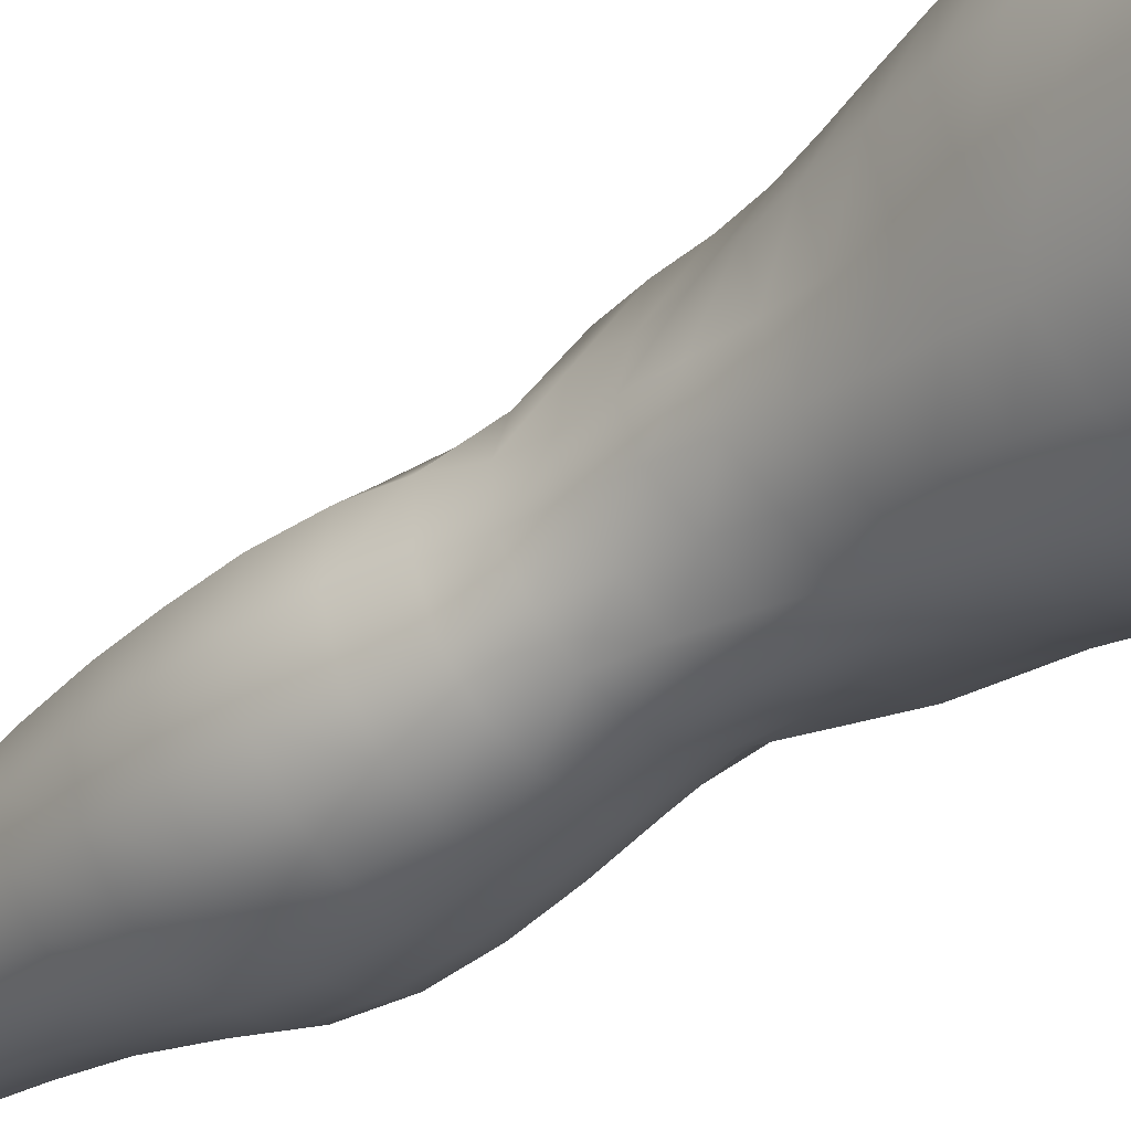
<metadata>
{"format":"obj","ext":"obj","renderer":"f3d","projection":"perspective","resolution":1024,"background":"white","views":[{"elev":-28.7,"azim":134.7,"up":"+Z"}]}
</metadata>
<code>
o SMPLX-mesh-male.001
v 0.1833 -0.5787 -0.008727
v 0.1821 -0.5891 0.03167
v 0.1475 -0.5699 -0.07198
v 0.1157 -0.5689 -0.08904
v 0.1679 -0.5984 0.07032
v 0.1407 -0.6044 0.09776
v 0.1063 -0.6042 0.1093
v 0.07835 -0.5637 -0.09508
v 0.03702 -0.551 -0.08445
v 0.04578 -0.5883 -0.08204
v 0.08145 -0.5929 -0.08957
v 0.1658 -0.6041 -0.04428
v 0.1714 -0.5716 -0.04486
v 0.1437 -0.6 -0.06953
v 0.178 -0.6123 -0.009605
v 0.1784 -0.6228 0.02995
v 0.1376 -0.6362 0.09403
v 0.1029 -0.6346 0.1042
v 0.01739 -0.5971 0.07169
v 0.04074 -0.5996 0.0909
v 0.03892 -0.6243 0.08188
v 0.01701 -0.6187 0.05989
v 0.007772 -0.5618 -0.0531
v -0.002342 -0.5739 -0.01765
v 0.001618 -0.5978 -0.02883
v 0.01717 -0.5907 -0.05971
v 0.1264 -0.6924 0.08342
v 0.09248 -0.691 0.09042
v 0.09789 -0.6639 0.09796
v 0.1327 -0.6658 0.08922
v 0.006519 -0.6387 0.02189
v 0.01779 -0.6438 0.04814
v 0.02118 -0.6705 0.03689
v 0.01262 -0.6652 0.01066
v 0.01819 -0.6923 0.002404
v 0.02396 -0.6984 0.02903
v 0.02507 -0.7252 0.01938
v 0.02143 -0.719 -0.005487
v 0.1642 -0.6325 0.06735
v 0.1686 -0.6836 0.03012
v 0.1545 -0.6905 0.06159
v 0.1604 -0.6631 0.06496
v 0.1741 -0.6552 0.03027
v 0.1152 -0.5971 -0.0848
v 0.003013 -0.6137 0.03427
v 0.001919 -0.5936 0.04724
v 0.01857 -0.657 -0.04256
v 0.0349 -0.654 -0.06588
v 0.02609 -0.6233 -0.06325
v 0.009671 -0.6273 -0.03642
v 0.1432 -0.6582 -0.06427
v 0.1608 -0.6643 -0.0387
v 0.1631 -0.6353 -0.04102
v 0.1434 -0.6298 -0.06681
v 0.1691 -0.6736 -0.005362
v 0.174 -0.6444 -0.006971
v 0.1562 -0.7365 0.02788
v 0.1398 -0.7424 0.0544
v 0.1473 -0.7166 0.05791
v 0.1622 -0.7101 0.02905
v 0.1586 -0.7267 -0.004566
v 0.1634 -0.7001 -0.004701
v 0.1577 -0.6907 -0.03656
v 0.1549 -0.7174 -0.03424
v 0.1401 -0.7105 -0.05655
v 0.1421 -0.6844 -0.06071
v 0.1195 -0.6809 -0.07714
v 0.1201 -0.7065 -0.0726
v 0.09367 -0.6792 -0.08338
v 0.06699 -0.6792 -0.07899
v 0.07316 -0.7049 -0.07584
v 0.09708 -0.7048 -0.07898
v 0.03342 -0.7103 -0.05058
v 0.05049 -0.7069 -0.06688
v 0.04325 -0.6812 -0.06675
v 0.02693 -0.6844 -0.04668
v 0.05962 -0.812 -0.06084
v 0.07728 -0.808 -0.06519
v 0.07035 -0.7822 -0.06562
v 0.0509 -0.7858 -0.06063
v 0.09439 -0.8055 -0.07185
v 0.1128 -0.8052 -0.07127
v 0.1074 -0.7799 -0.06988
v 0.089 -0.7802 -0.06953
v 0.1388 -0.7865 -0.04658
v 0.1243 -0.7816 -0.06255
v 0.1293 -0.8071 -0.06348
v 0.1421 -0.8122 -0.04716
v 0.1539 -0.8189 -0.02778
v 0.1533 -0.7935 -0.02834
v 0.151 -0.8264 -0.004854
v 0.1543 -0.8016 -0.005425
v 0.1397 -0.8096 0.0217
v 0.1394 -0.8335 0.02178
v 0.0359 -0.8279 -0.0162
v 0.03587 -0.8216 -0.03606
v 0.02806 -0.796 -0.03009
v 0.03026 -0.8026 -0.009935
v 0.05901 -0.8107 0.02839
v 0.0763 -0.8134 0.05121
v 0.07585 -0.8379 0.04137
v 0.06059 -0.8353 0.01911
v 0.1558 -0.7516 -0.004878
v 0.1503 -0.7616 0.02578
v 0.1382 -0.7361 -0.05232
v 0.1529 -0.743 -0.03179
v 0.03896 -0.7352 -0.05437
v 0.05705 -0.7318 -0.067
v 0.0257 -0.7513 0.009589
v 0.02277 -0.745 -0.01358
v 0.1078 -0.7686 0.06764
v 0.1329 -0.7669 0.05164
v 0.1286 -0.7912 0.04958
v 0.1046 -0.7926 0.06464
v 0.155 -0.7773 -0.005332
v 0.1525 -0.7681 -0.02994
v 0.1376 -0.7613 -0.04872
v 0.1218 -0.7567 -0.06443
v 0.1034 -0.755 -0.07114
v 0.08419 -0.7552 -0.07003
v 0.06377 -0.7569 -0.06654
v 0.04442 -0.7602 -0.0578
v 0.02464 -0.7705 -0.02217
v 0.02747 -0.777 -0.000743
v 0.1011 -0.8159 0.05938
v 0.1276 -0.8148 0.04719
v 0.1267 -0.8373 0.04249
v 0.09937 -0.8382 0.05064
v 0.0991 -0.8582 0.04029
v 0.07916 -0.8573 0.03006
v 0.1001 -0.832 -0.07497
v 0.1183 -0.832 -0.07299
v 0.1343 -0.834 -0.06478
v 0.1554 -0.8439 -0.02895
v 0.1496 -0.8517 -0.002303
v 0.1362 -0.8577 0.02095
v 0.1213 -0.8578 0.03625
v 0.04984 -0.8743 -0.04399
v 0.04472 -0.8474 -0.03947
v 0.0433 -0.8521 -0.02124
v 0.04929 -0.8785 -0.025
v 0.06983 -0.866 -0.07122
v 0.08653 -0.8623 -0.08085
v 0.08286 -0.8343 -0.06974
v 0.06728 -0.8383 -0.06034
v 0.1058 -0.8602 -0.08398
v 0.1247 -0.8599 -0.08011
v 0.1422 -0.861 -0.07086
v 0.1481 -0.8377 -0.05028
v 0.1551 -0.8645 -0.05361
v 0.1581 -0.8709 -0.02873
v 0.1516 -0.8785 0.003644
v 0.1326 -0.9135 0.0219
v 0.1294 -0.8853 0.02405
v 0.1553 -0.9065 0.00374
v 0.1071 -1.007 0.009641
v 0.1325 -1.006 0.01031
v 0.1285 -1.04 0.003466
v 0.1062 -1.041 0.003234
v 0.05089 -0.9063 -0.02884
v 0.05017 -0.9029 -0.05044
v 0.06999 -0.8953 -0.08116
v 0.08898 -0.892 -0.09053
v 0.1697 -0.9296 -0.03133
v 0.1651 -0.8993 -0.02784
v 0.1624 -0.893 -0.05582
v 0.1668 -0.9241 -0.06004
v 0.05048 -1.001 -0.04054
v 0.05056 -0.998 -0.06231
v 0.04746 -0.9656 -0.06057
v 0.04757 -0.9681 -0.03675
v 0.06892 -0.9267 -0.08846
v 0.06874 -0.9595 -0.09291
v 0.08819 -0.9562 -0.1024
v 0.0883 -0.9234 -0.09815
v 0.1659 -0.9972 -0.03694
v 0.17 -0.9624 -0.03444
v 0.1677 -0.9576 -0.06292
v 0.164 -0.9933 -0.06375
v 0.1593 -0.9363 -0.000351
v 0.1591 -0.9682 -0.004659
v 0.1355 -0.9736 0.01505
v 0.134 -0.9421 0.01968
v 0.1076 -0.9746 0.0151
v 0.1058 -0.9439 0.01873
v 0.06613 -1.07 -0.0604
v 0.05888 -1.033 -0.06146
v 0.05807 -1.036 -0.04166
v 0.06554 -1.073 -0.04307
v 0.09118 -0.9911 -0.1015
v 0.07169 -0.9935 -0.09312
v 0.07766 -1.029 -0.08822
v 0.0944 -1.027 -0.09589
v 0.153 -1.072 -0.04019
v 0.1599 -1.034 -0.03878
v 0.1579 -1.031 -0.06309
v 0.1504 -1.07 -0.06248
v 0.1253 -1.077 -0.004115
v 0.1509 -1.037 -0.01192
v 0.145 -1.075 -0.01784
v 0.1207 -1.113 -0.008082
v 0.1032 -1.113 -0.007559
v 0.1047 -1.077 -0.003438
v 0.07111 -1.108 -0.04326
v 0.07027 -1.105 -0.05928
v 0.09439 -1.1 -0.08773
v 0.09567 -1.065 -0.09069
v 0.08083 -1.066 -0.08339
v 0.08114 -1.102 -0.08046
v 0.1297 -1.066 -0.08774
v 0.1128 -1.064 -0.0923
v 0.1107 -1.1 -0.089
v 0.1262 -1.102 -0.08403
v 0.1427 -1.105 -0.06105
v 0.1425 -1.067 -0.07784
v 0.136 -1.103 -0.07453
v 0.1457 -1.108 -0.04033
v 0.1386 -1.111 -0.01973
v 0.03829 -0.651 0.07319
v 0.03803 -0.6785 0.06275
v 0.03733 -0.7324 0.04356
v 0.0385 -0.7056 0.05382
v 0.03794 -0.7581 0.03207
v 0.03945 -0.7833 0.02043
v 0.04106 -0.8081 0.009492
v 0.04487 -0.8324 0.001394
v 0.0508 -0.8566 -0.003118
v 0.05685 -0.8824 -0.004809
v 0.05914 -0.9388 -0.01144
v 0.04872 -0.9364 -0.03274
v 0.0601 -0.9092 -0.008296
v 0.06114 -1.003 -0.01752
v 0.05857 -0.9704 -0.01405
v 0.06684 -1.039 -0.02153
v 0.07282 -1.076 -0.02576
v 0.07828 -1.11 -0.02743
v 0.1445 -0.7852 0.02353
v 0.1207 -0.7318 -0.06782
v 0.1004 -0.73 -0.07429
v 0.07871 -0.7299 -0.07257
v 0.05587 -0.764 0.05429
v 0.0791 -0.7673 0.06819
v 0.07687 -0.7907 0.06005
v 0.05501 -0.7884 0.04287
v 0.1026 -0.9177 0.02104
v 0.08062 -0.9415 0.004902
v 0.07899 -0.9137 0.008962
v 0.1015 -0.8947 0.02619
v 0.1319 -0.8886 -0.08833
v 0.1499 -0.8895 -0.07649
v 0.1352 -0.9193 -0.09583
v 0.1106 -0.8894 -0.09275
v 0.1121 -0.9206 -0.1009
v 0.06012 -0.7128 0.07317
v 0.08756 -0.7171 0.08224
v 0.08342 -0.7425 0.07468
v 0.0573 -0.7387 0.06363
v -0.003148 -0.5857 0.01666
v 0.06808 -0.6297 0.09847
v 0.07153 -0.6016 0.1056
v 0.06506 -0.6581 0.09064
v 0.06277 -0.6855 0.082
v 0.06509 -0.858 0.01364
v 0.07552 -0.8853 0.01522
v 0.08205 -0.9729 0.001121
v 0.08359 -1.006 -0.003107
v 0.08538 -1.04 -0.007958
v 0.08708 -1.077 -0.01263
v 0.08912 -1.112 -0.01512
v -0.001194 -0.6063 0.003866
v 0.00456 -0.6329 -0.006798
v 0.01201 -0.6607 -0.01591
v 0.06043 -0.6523 -0.08122
v 0.08966 -0.6527 -0.08655
v 0.08549 -0.624 -0.08783
v 0.05342 -0.6222 -0.08144
v 0.1185 -0.6547 -0.08076
v 0.1167 -0.6266 -0.08274
v 0.1131 -0.7435 0.07121
v 0.1122 -0.9538 -0.1049
v 0.1344 -0.9893 -0.09758
v 0.1356 -0.953 -0.09928
v 0.113 -0.9894 -0.1032
v 0.1551 -0.9543 -0.08485
v 0.154 -0.9205 -0.08205
v 0.1557 -1.002 -0.007539
v 0.1138 -1.027 -0.09761
v 0.1327 -1.027 -0.09234
v 0.1484 -1.029 -0.08061
v 0.1528 -0.9906 -0.08379
v 0.01856 -0.6881 -0.02285
v 0.02329 -0.7144 -0.02934
v 0.02692 -0.7397 -0.03569
v 0.03058 -0.7649 -0.04206
v 0.03577 -0.7904 -0.04808
v 0.04449 -0.8163 -0.05188
v 0.05368 -0.8426 -0.05242
v 0.05682 -0.8698 -0.05922
v 0.04818 -0.9335 -0.05614
v 0.05506 -0.9304 -0.07422
v 0.05639 -0.8991 -0.06769
v 0.05478 -0.9629 -0.07864
v 0.05818 -0.9958 -0.07938
v 0.06579 -1.031 -0.07631
v 0.07391 -1.103 -0.07107
v 0.07167 -1.067 -0.07319
v 0.1197 -0.718 0.07676
v 0.07639 -1.138 -0.04119
v 0.07638 -1.166 -0.03728
v 0.07749 -1.165 -0.0529
v 0.07495 -1.136 -0.05687
v 0.09208 -1.132 -0.08569
v 0.08014 -1.134 -0.07784
v 0.1074 -1.132 -0.08724
v 0.1041 -1.161 -0.08641
v 0.1156 -1.162 -0.07918
v 0.1211 -1.133 -0.08164
v 0.1299 -1.134 -0.07189
v 0.1321 -1.165 -0.03969
v 0.138 -1.138 -0.03954
v 0.1358 -1.136 -0.05956
v 0.131 -1.164 -0.05869
v 0.1314 -1.141 -0.01937
v 0.1263 -1.167 -0.01988
v 0.1158 -1.143 -0.008978
v 0.08134 -1.141 -0.02529
v 0.0796 -1.168 -0.02036
v 0.0903 -1.162 -0.08524
v 0.08068 -1.163 -0.07548
v 0.07492 -1.136 -0.06786
v 0.07907 -1.164 -0.06405
v 0.07499 -1.194 -0.0489
v 0.06819 -1.194 -0.03226
v 0.08822 -1.191 -0.0855
v 0.08236 -1.192 -0.07247
v 0.1105 -1.191 -0.07706
v 0.1006 -1.19 -0.08755
v 0.1304 -1.191 -0.05862
v 0.1244 -1.163 -0.06976
v 0.1213 -1.191 -0.06819
v 0.1314 -1.191 -0.04015
v 0.1259 -1.192 -0.01679
v 0.074 -1.193 -0.01379
v 0.07893 -1.194 -0.06094
v 0.08953 -1.143 -0.01335
v 0.08804 -1.169 -0.008817
v 0.1012 -1.143 -0.007928
v 0.1128 -1.168 -0.007627
v 0.09979 -1.168 -0.004718
v 0.085 -1.192 -0.000531
v 0.112 -1.193 -0.002581
v 0.09838 -1.191 0.002681
v 0.1314 -1.212 -0.06128
v 0.1352 -1.212 -0.04319
v 0.1193 -1.211 -0.07098
v 0.09966 -1.211 -0.09107
v 0.1094 -1.211 -0.08085
v 0.08341 -1.21 0.009476
v 0.07307 -1.214 -0.008287
v 0.09874 -1.208 0.01454
v 0.1145 -1.21 0.006808
v 0.06625 -1.215 -0.02927
v 0.07237 -1.215 -0.04698
v 0.07706 -1.215 -0.05899
v 0.08652 -1.212 -0.08577
v 0.08197 -1.214 -0.07043
v 0.1272 -1.213 -0.01433
v 0.1003 -0.8752 0.03135
v 0.08559 -0.872 0.02566
v 0.1168 -0.8735 0.03224
f 8 10 9
f 17 7 18
f 27 29 28
f 31 33 32
f 35 37 36
f 6 39 5
f 40 42 41
f 51 53 52
f 22 46 45
f 55 43 40
f 62 64 63
f 73 75 74
f 69 71 70
f 77 79 78
f 95 97 96
f 85 87 86
f 89 92 91
f 64 105 65
f 116 85 117
f 82 131 81
f 134 150 149
f 119 84 120
f 180 182 181
f 194 196 195
f 218 198 201
f 142 144 143
f 210 212 211
f 37 223 221
f 183 184 182
f 189 205 204
f 111 113 112
f 168 170 169
f 133 147 132
f 124 225 224
f 156 158 157
f 220 32 33
f 214 215 197
f 221 36 37
f 109 38 110
f 91 134 89
f 225 95 226
f 13 15 12
f 80 121 79
f 99 101 100
f 143 162 142
f 229 160 230
f 189 234 188
f 145 78 144
f 190 192 191
f 226 140 227
f 165 180 164
f 232 171 168
f 241 243 242
f 251 252 249
f 93 113 126
f 105 118 238
f 254 256 255
f 124 110 123
f 9 26 23
f 221 241 257
f 102 227 263
f 264 231 247
f 24 270 258
f 273 275 274
f 274 278 277
f 70 74 75
f 111 256 242
f 244 100 243
f 61 106 64
f 107 74 108
f 72 240 71
f 79 120 84
f 185 265 184
f 211 288 210
f 268 202 203
f 195 200 194
f 104 115 103
f 292 110 38
f 294 107 122
f 294 97 123
f 297 96 296
f 191 304 303
f 57 59 58
f 280 175 253
f 81 144 78
f 88 90 89
f 203 267 268
f 197 217 214
f 235 204 236
f 94 135 91
f 281 289 288
f 116 103 115
f 239 68 238
f 50 272 271
f 299 301 300
f 206 211 212
f 145 298 297
f 66 68 67
f 1 16 15
f 149 89 134
f 286 177 181
f 80 296 295
f 76 292 291
f 240 121 108
f 251 284 282
f 106 117 105
f 227 141 228
f 30 18 29
f 54 12 53
f 31 270 271
f 276 11 275
f 222 262 220
f 53 15 56
f 56 16 43
f 275 44 278
f 55 63 52
f 104 58 112
f 274 70 273
f 259 219 261
f 219 22 32
f 182 286 181
f 282 253 251
f 179 284 178
f 164 181 177
f 173 303 302
f 161 230 160
f 162 175 172
f 166 151 165
f 183 155 153
f 185 153 245
f 248 247 245
f 252 147 249
f 262 255 28
f 193 283 287
f 34 36 33
f 161 298 301
f 232 188 234
f 23 25 24
f 308 310 309
f 312 209 206
f 314 316 315
f 329 330 313
f 323 319 320
f 323 201 325
f 332 309 310
f 336 315 316
f 310 344 332
f 176 199 195
f 281 280 282
f 197 289 196
f 146 163 143
f 235 267 234
f 165 152 155
f 267 156 266
f 341 322 319
f 193 208 192
f 43 39 42
f 247 229 246
f 327 345 326
f 202 345 347
f 347 348 325
f 311 204 205
f 214 320 321
f 308 236 204
f 218 320 217
f 314 206 212
f 346 343 350
f 213 318 317
f 353 340 338
f 352 358 360
f 184 157 182
f 184 266 156
f 324 325 348
f 83 118 86
f 138 140 139
f 87 132 82
f 115 90 116
f 132 146 131
f 206 208 207
f 135 151 134
f 172 174 173
f 186 188 187
f 138 160 141
f 153 152 154
f 176 178 177
f 224 99 244
f 266 234 267
f 233 230 171
f 102 225 226
f 92 237 93
f 362 343 333
f 363 333 332
f 356 334 337
f 342 354 341
f 351 367 342
f 129 369 368
f 102 130 101
f 313 328 329
f 260 18 7
f 28 261 262
f 248 370 368
f 369 248 368
f 279 255 256
f 351 349 352
f 307 28 255
f 257 242 256
f 265 232 266
f 273 75 48
f 174 191 173
f 27 59 41
f 32 45 31
f 112 237 104
f 17 42 39
f 126 94 93
f 114 126 113
f 30 41 42
f 137 128 129
f 60 41 59
f 88 133 87
f 285 178 284
f 45 258 270
f 138 297 298
f 208 305 306
f 215 213 210
f 162 300 301
f 119 238 118
f 263 369 130
f 172 302 300
f 34 271 272
f 290 196 289
f 170 300 302
f 280 190 174
f 54 277 278
f 187 303 304
f 29 259 261
f 96 295 296
f 35 272 291
f 340 316 339
f 339 317 318
f 123 293 294
f 370 136 137
f 72 67 68
f 305 313 330
f 207 287 211
f 16 5 39
f 331 311 330
f 331 335 344
f 215 288 289
f 14 278 44
f 160 228 141
f 355 336 340
f 259 20 21
f 47 49 48
f 125 127 126
f 248 153 154
f 142 301 298
f 290 282 284
f 123 98 124
f 245 246 185
f 25 271 270
f 242 114 111
f 131 143 144
f 81 83 82
f 129 101 130
f 128 100 101
f 93 91 92
f 198 199 158
f 194 218 217
f 122 295 294
f 65 238 68
f 261 220 262
f 136 152 135
f 201 203 202
f 244 223 224
f 268 236 269
f 58 307 279
f 57 103 61
f 186 305 205
f 61 60 57
f 11 4 44
f 164 166 165
f 150 250 148
f 250 167 285
f 179 195 196
f 246 233 265
f 287 281 288
f 159 198 158
f 192 306 304
f 48 76 47
f 50 26 49
f 109 224 223
f 51 67 277
f 52 66 51
f 349 350 352
f 361 352 360
f 171 299 170
f 188 169 187
f 319 321 320
f 312 315 328
f 334 329 328
f 324 341 319
f 40 62 55
f 47 291 272
f 348 342 324
f 167 177 178
f 317 212 213
f 337 357 356
f 205 330 311
f 338 339 322
f 326 269 236
f 350 359 358
f 49 10 276
f 326 309 327
f 333 327 309
f 337 328 315
f 220 36 222
f 325 202 347
f 322 318 321
f 347 346 349
f 129 370 137
f 52 56 55
f 253 163 252
f 344 366 364
f 186 304 306
f 38 291 292
f 285 249 250
f 169 302 303
f 199 157 158
f 82 86 87
f 338 354 353
f 48 276 273
f 297 77 145
f 73 293 292
f 125 243 100
f 14 4 3
f 222 257 254
f 263 228 264
f 149 148 133
f 69 277 67
f 86 117 85
f 112 279 111
f 216 321 318
f 148 249 147
f 332 364 363
f 365 335 334
f 71 108 74
f 95 139 140
f 120 239 119
f 84 78 79
f 136 127 137
f 65 63 64
f 108 122 107
f 12 3 13
f 19 21 20
f 8 11 10
f 17 6 7
f 27 30 29
f 31 34 33
f 35 38 37
f 6 17 39
f 40 43 42
f 51 54 53
f 22 19 46
f 55 56 43
f 62 61 64
f 73 76 75
f 69 72 71
f 77 80 79
f 95 98 97
f 85 88 87
f 89 90 92
f 64 106 105
f 116 90 85
f 82 132 131
f 134 151 150
f 119 83 84
f 180 183 182
f 194 197 196
f 218 200 198
f 142 145 144
f 210 213 212
f 37 109 223
f 183 185 184
f 189 186 205
f 111 114 113
f 168 171 170
f 133 148 147
f 124 98 225
f 156 159 158
f 220 219 32
f 214 216 215
f 221 222 36
f 109 37 38
f 91 135 134
f 225 98 95
f 13 1 15
f 80 122 121
f 99 102 101
f 143 163 162
f 229 231 160
f 189 235 234
f 145 77 78
f 190 193 192
f 226 95 140
f 165 155 180
f 232 233 171
f 241 244 243
f 251 253 252
f 93 237 113
f 105 117 118
f 254 257 256
f 124 109 110
f 9 10 26
f 221 223 241
f 102 226 227
f 264 228 231
f 24 25 270
f 273 276 275
f 274 275 278
f 70 71 74
f 111 279 256
f 244 99 100
f 61 103 106
f 107 73 74
f 72 239 240
f 79 121 120
f 185 246 265
f 211 287 288
f 268 269 202
f 195 199 200
f 104 237 115
f 292 293 110
f 294 293 107
f 294 295 97
f 297 139 96
f 191 192 304
f 57 60 59
f 280 174 175
f 81 131 144
f 88 85 90
f 203 159 267
f 197 194 217
f 235 189 204
f 94 136 135
f 281 290 289
f 116 106 103
f 239 72 68
f 50 47 272
f 299 161 301
f 206 207 211
f 145 142 298
f 66 65 68
f 1 2 16
f 149 88 89
f 286 176 177
f 80 77 296
f 76 73 292
f 240 120 121
f 251 285 284
f 106 116 117
f 227 140 141
f 30 17 18
f 54 14 12
f 31 45 270
f 276 10 11
f 222 254 262
f 53 12 15
f 56 15 16
f 275 11 44
f 55 62 63
f 104 57 58
f 274 69 70
f 259 21 219
f 219 21 22
f 182 157 286
f 282 280 253
f 179 290 284
f 164 180 181
f 173 191 303
f 161 299 230
f 162 163 175
f 166 150 151
f 183 180 155
f 185 183 153
f 248 264 247
f 252 146 147
f 262 254 255
f 193 190 283
f 34 35 36
f 161 138 298
f 232 168 188
f 23 26 25
f 308 311 310
f 312 313 209
f 314 317 316
f 329 331 330
f 323 324 319
f 323 218 201
f 332 333 309
f 336 337 315
f 310 331 344
f 176 286 199
f 281 283 280
f 197 215 289
f 146 252 163
f 235 268 267
f 165 151 152
f 267 159 156
f 341 338 322
f 193 207 208
f 43 16 39
f 247 231 229
f 327 346 345
f 202 269 345
f 347 349 348
f 311 308 204
f 214 217 320
f 308 326 236
f 218 323 320
f 314 312 206
f 346 327 343
f 213 216 318
f 353 355 340
f 352 350 358
f 184 156 157
f 184 265 266
f 324 323 325
f 83 119 118
f 138 141 140
f 87 133 132
f 115 92 90
f 132 147 146
f 206 209 208
f 135 152 151
f 172 175 174
f 186 189 188
f 138 161 160
f 153 155 152
f 176 179 178
f 224 225 99
f 266 232 234
f 233 229 230
f 102 99 225
f 92 115 237
f 362 359 343
f 363 362 333
f 356 365 334
f 342 367 354
f 351 361 367
f 129 130 369
f 102 263 130
f 313 312 328
f 260 259 18
f 28 29 261
f 248 154 370
f 369 264 248
f 279 307 255
f 351 348 349
f 307 27 28
f 257 241 242
f 265 233 232
f 273 70 75
f 174 190 191
f 27 307 59
f 32 22 45
f 112 113 237
f 17 30 42
f 126 127 94
f 114 125 126
f 30 27 41
f 137 127 128
f 60 40 41
f 88 149 133
f 285 167 178
f 45 46 258
f 138 139 297
f 208 209 305
f 215 216 213
f 162 172 300
f 119 239 238
f 263 264 369
f 172 173 302
f 34 31 271
f 290 179 196
f 170 299 300
f 280 283 190
f 54 51 277
f 187 169 303
f 29 18 259
f 96 97 295
f 35 34 272
f 340 336 316
f 339 316 317
f 123 110 293
f 370 154 136
f 72 69 67
f 305 209 313
f 207 193 287
f 16 2 5
f 331 310 311
f 331 329 335
f 215 210 288
f 14 54 278
f 160 231 228
f 355 357 336
f 259 260 20
f 47 50 49
f 125 128 127
f 248 245 153
f 142 162 301
f 290 281 282
f 123 97 98
f 245 247 246
f 25 50 271
f 242 243 114
f 131 146 143
f 81 84 83
f 129 128 101
f 128 125 100
f 93 94 91
f 198 200 199
f 194 200 218
f 122 80 295
f 65 105 238
f 261 219 220
f 136 154 152
f 201 198 203
f 244 241 223
f 268 235 236
f 58 59 307
f 57 104 103
f 186 306 305
f 61 62 60
f 11 8 4
f 164 167 166
f 150 166 250
f 250 166 167
f 179 176 195
f 246 229 233
f 287 283 281
f 159 203 198
f 192 208 306
f 48 75 76
f 50 25 26
f 109 124 224
f 51 66 67
f 52 63 66
f 349 346 350
f 361 351 352
f 171 230 299
f 188 168 169
f 319 322 321
f 312 314 315
f 334 335 329
f 324 342 341
f 40 60 62
f 47 76 291
f 348 351 342
f 167 164 177
f 317 314 212
f 337 336 357
f 205 305 330
f 338 340 339
f 326 345 269
f 350 343 359
f 49 26 10
f 326 308 309
f 333 343 327
f 337 334 328
f 220 33 36
f 325 201 202
f 322 339 318
f 347 345 346
f 129 368 370
f 52 53 56
f 253 175 163
f 344 335 366
f 186 187 304
f 38 35 291
f 285 251 249
f 169 170 302
f 199 286 157
f 82 83 86
f 338 341 354
f 48 49 276
f 297 296 77
f 73 107 293
f 125 114 243
f 14 44 4
f 222 221 257
f 263 227 228
f 149 150 148
f 69 274 277
f 86 118 117
f 112 58 279
f 216 214 321
f 148 250 249
f 332 344 364
f 365 366 335
f 71 240 108
f 95 96 139
f 120 240 239
f 84 81 78
f 136 94 127
f 65 66 63
f 108 121 122
f 12 14 3
f 19 22 21

</code>
